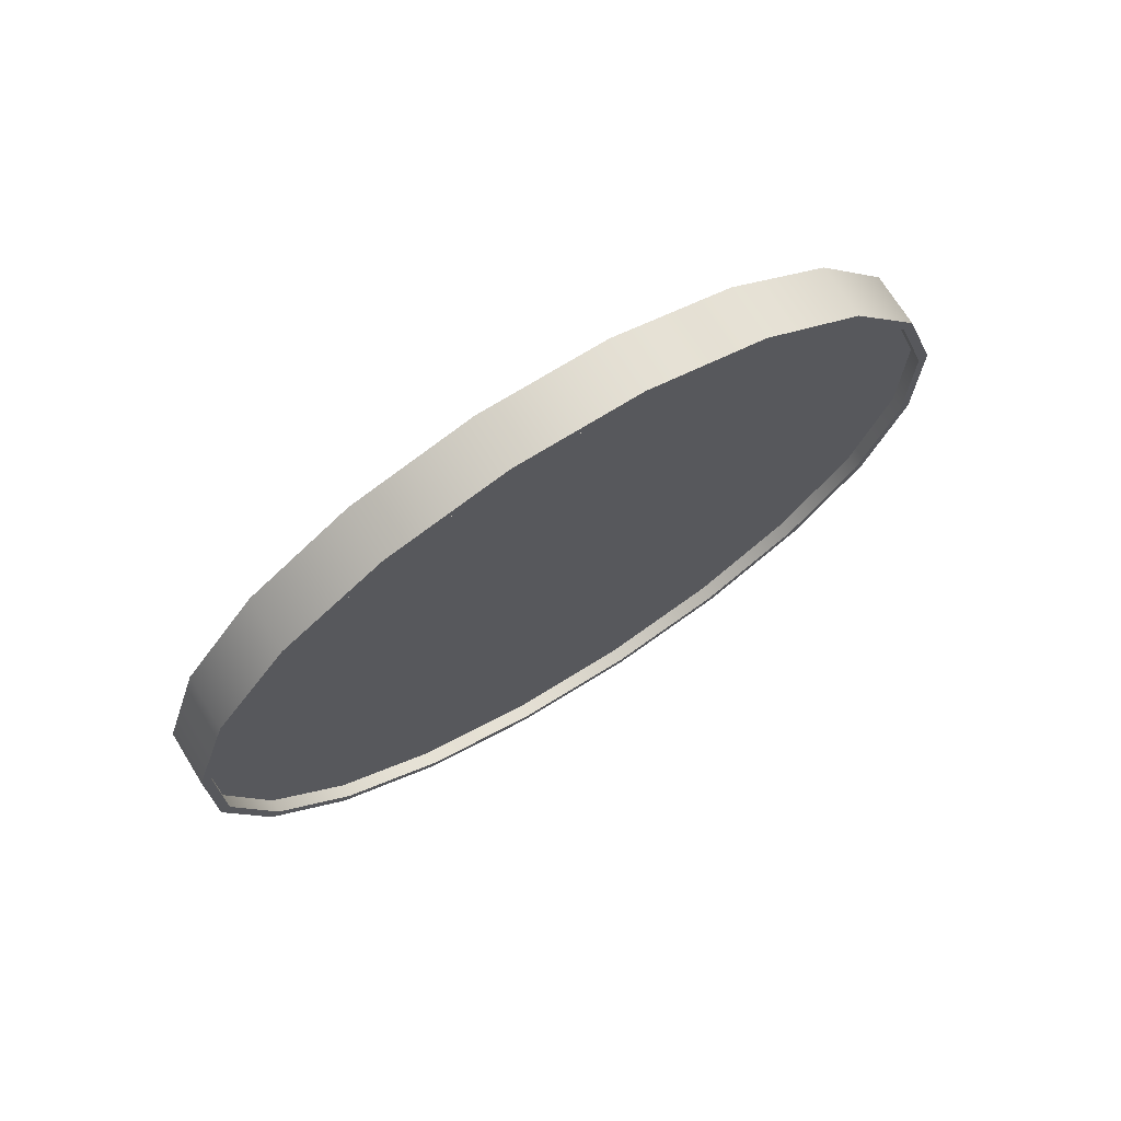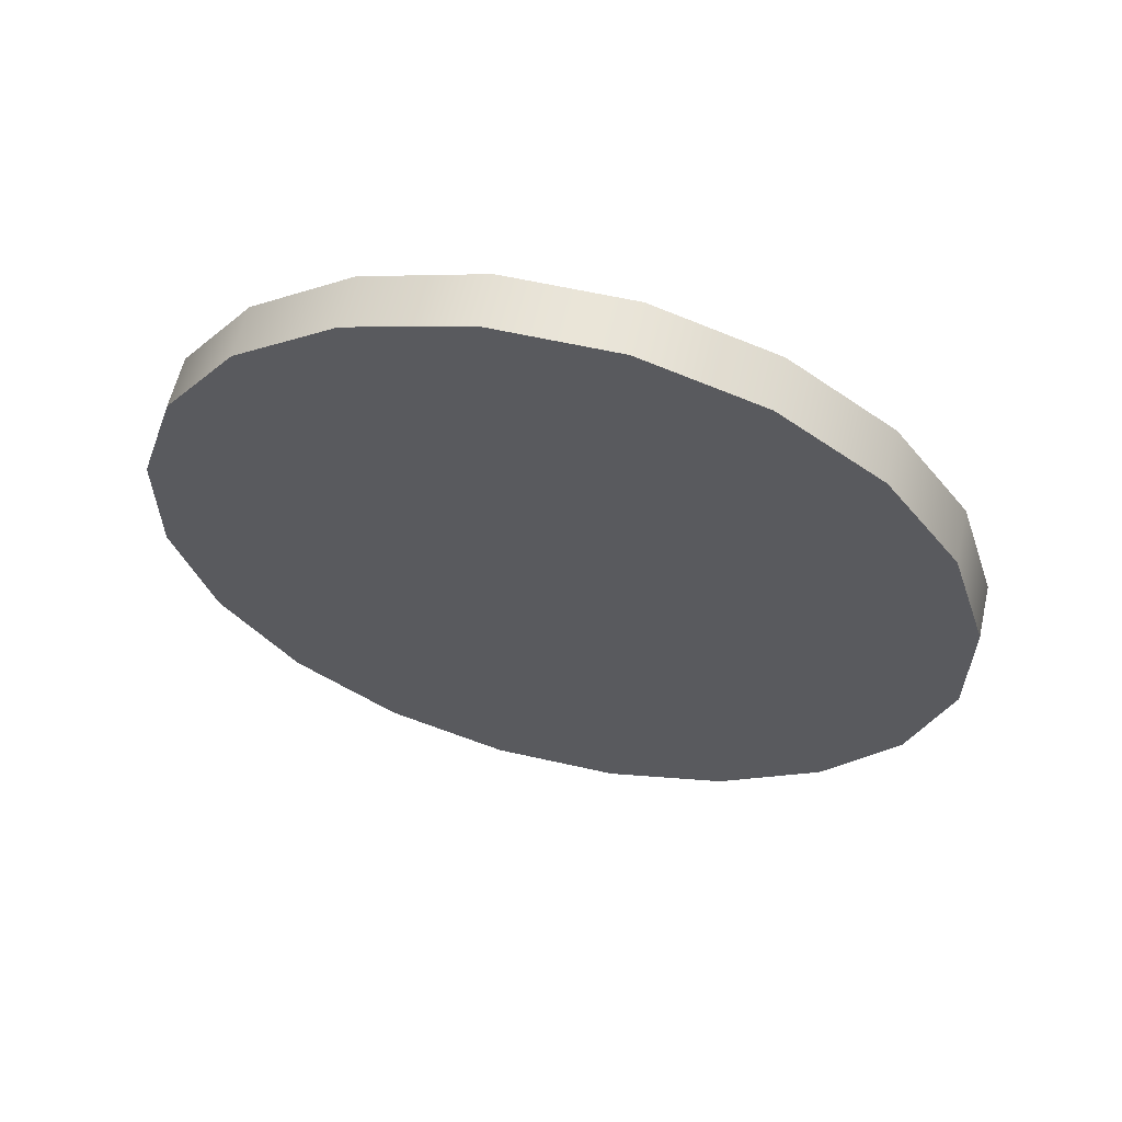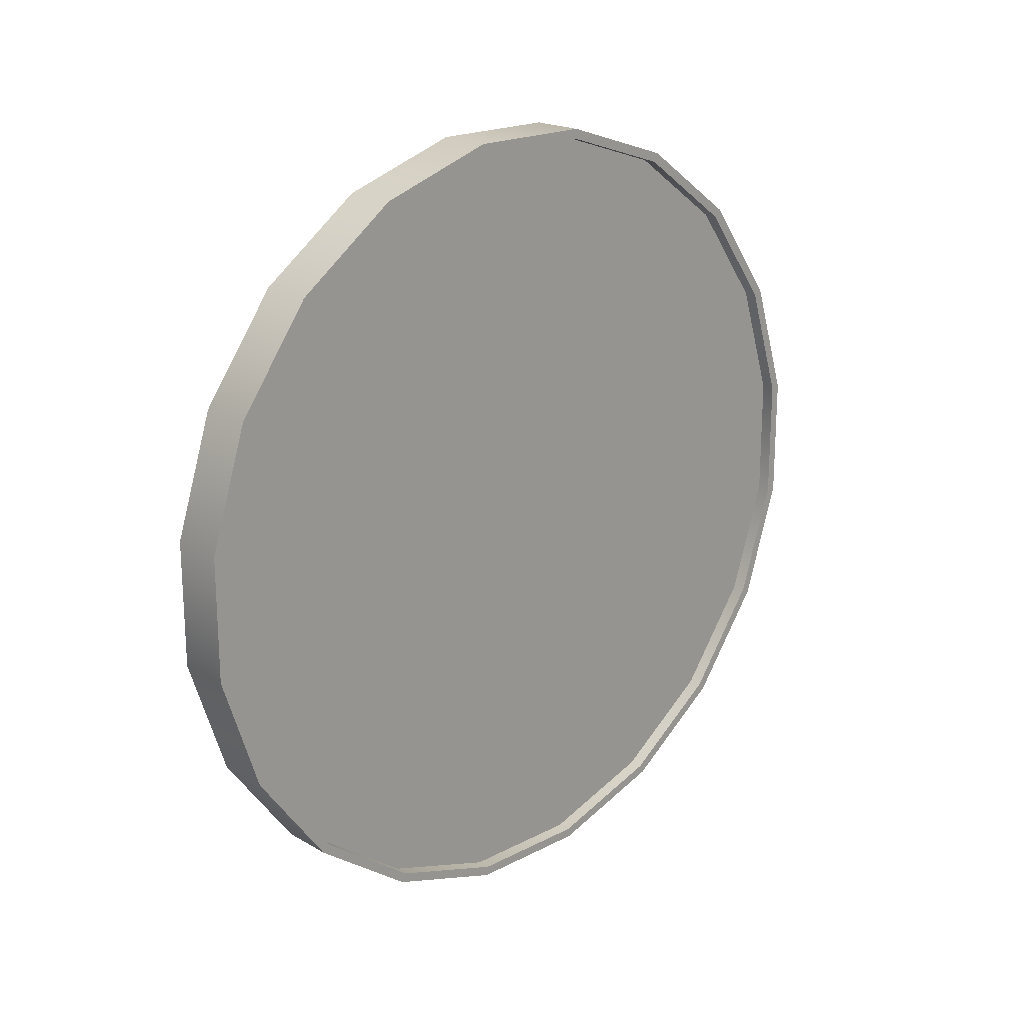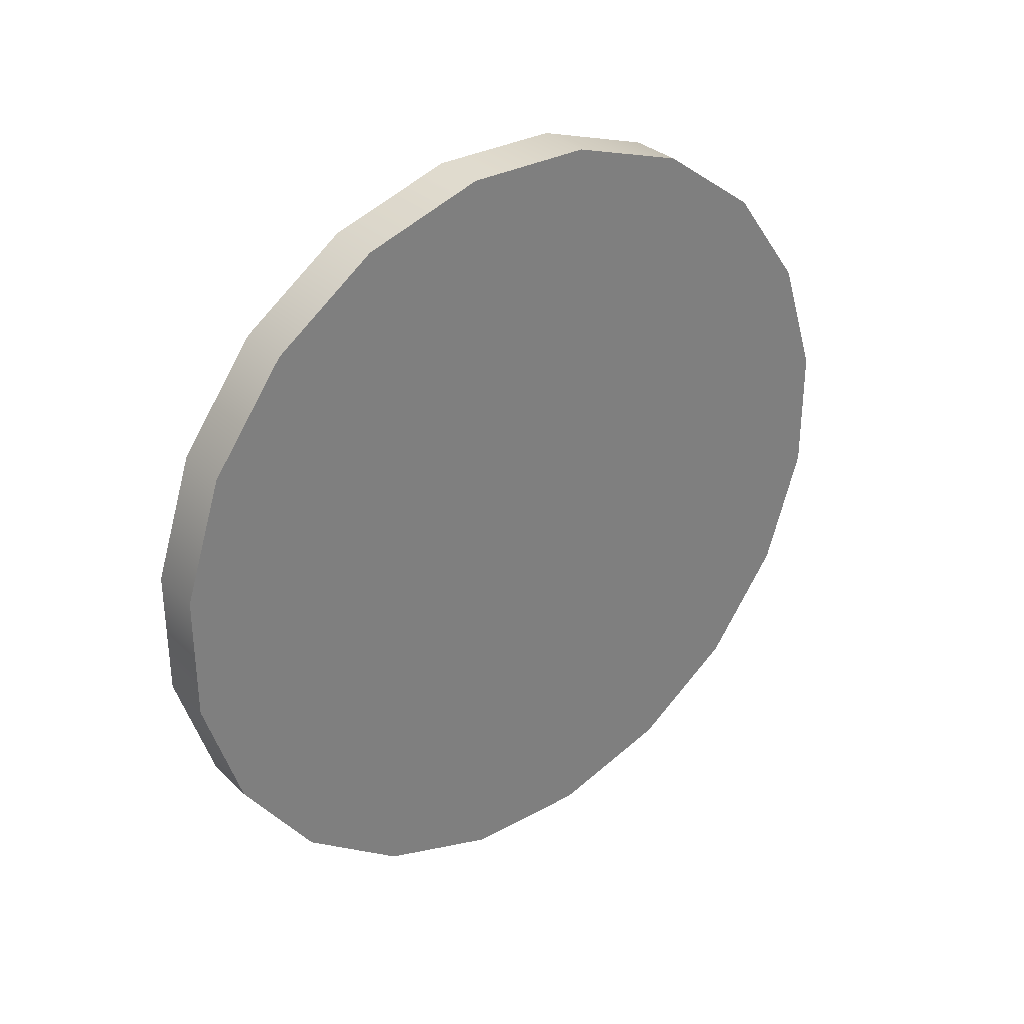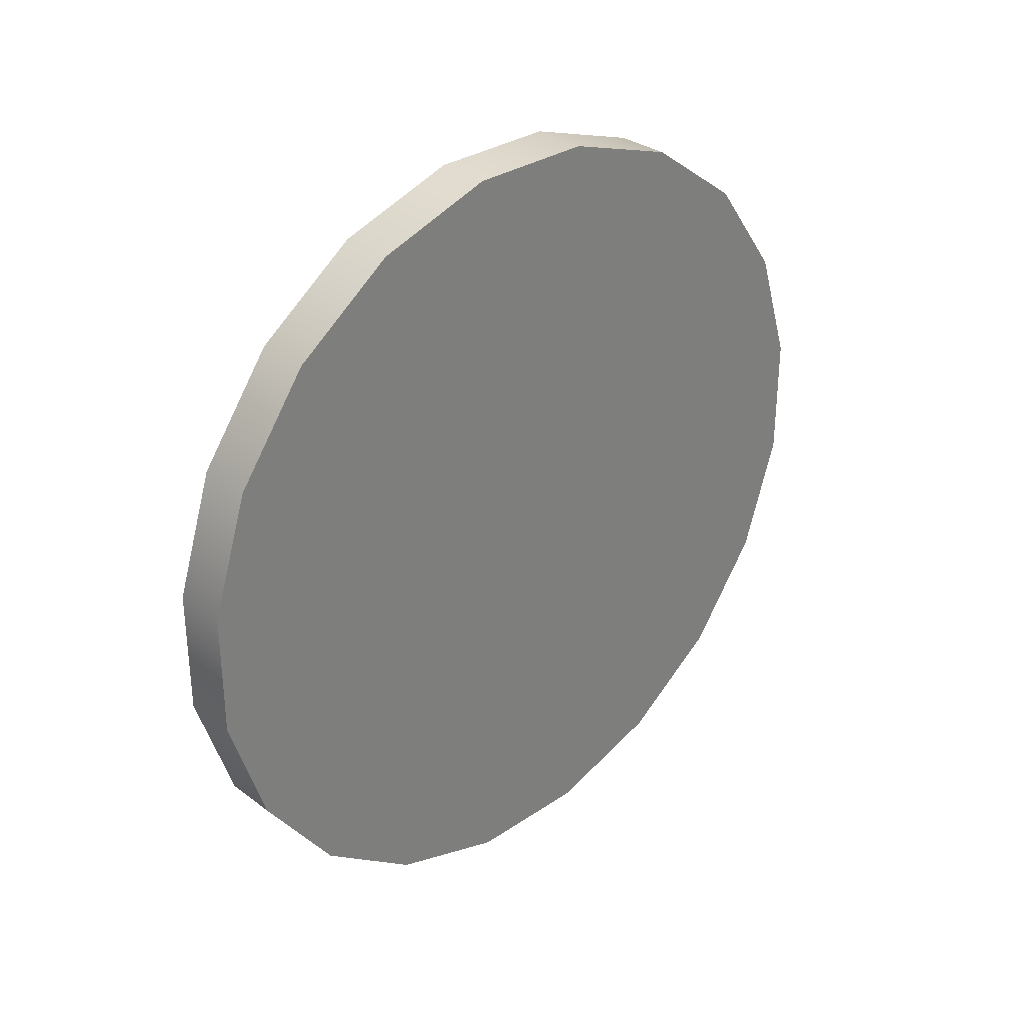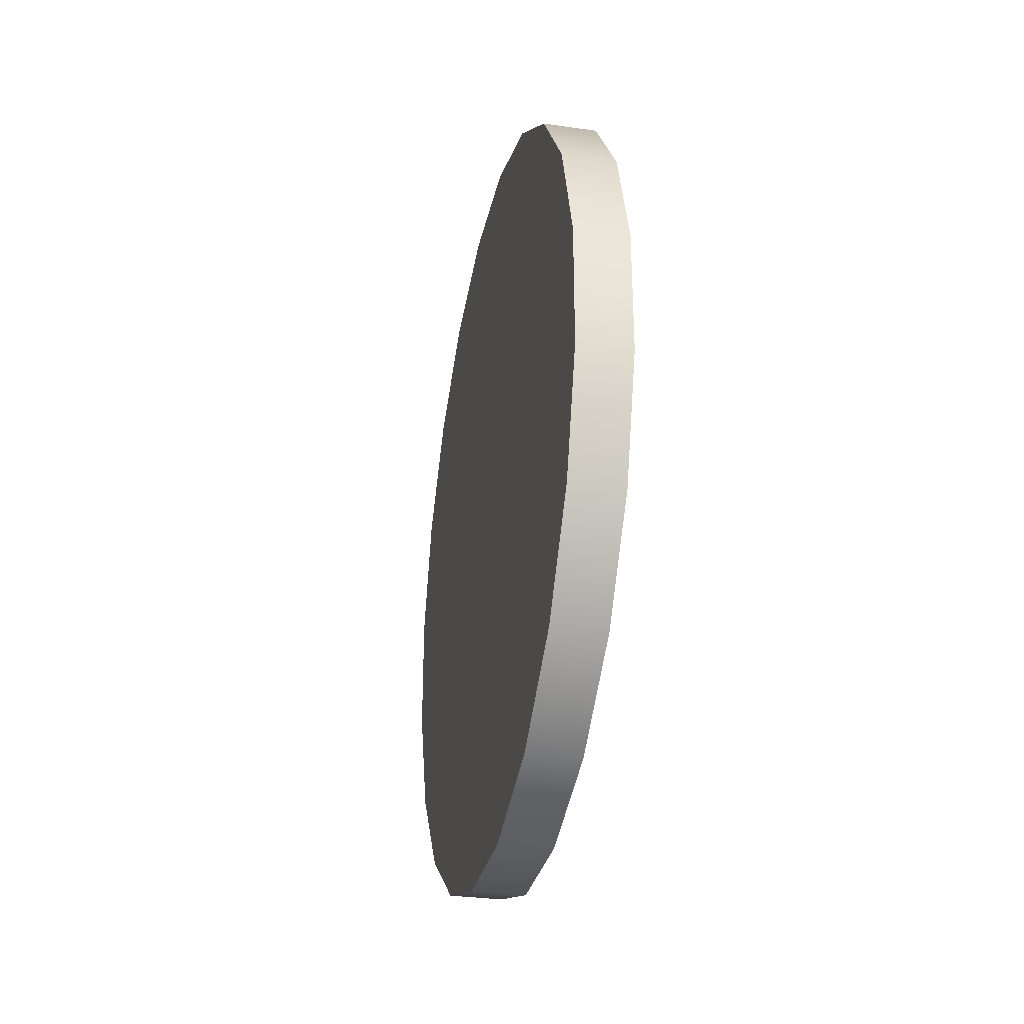
<metadata>
{"format":"obj","ext":"obj","renderer":"f3d","projection":"perspective","resolution":1024,"background":"white","views":[{"elev":71.7,"azim":58.2,"up":"+Z"},{"elev":59.9,"azim":-76.9,"up":"+Y"},{"elev":20.0,"azim":46.6,"up":"+Y"},{"elev":31.8,"azim":-127.6,"up":"+Y"},{"elev":31.5,"azim":-133.6,"up":"+Y"},{"elev":-30.8,"azim":-11.8,"up":"+Y"}]}
</metadata>
<code>
o darts
v -0 0.0352 -0.2222
v 0.03 0.03435 -0.2169
v -0 -0.0352 -0.2222
v 0.03 -0.03435 -0.2169
v -0 -0.1021 -0.2005
v 0.03 -0.0997 -0.1957
v -0 -0.1591 -0.1591
v 0.03 -0.1553 -0.1553
v -0 -0.2005 -0.1021
v 0.03 -0.1957 -0.0997
v -0 -0.2222 -0.0352
v 0.03 -0.2169 -0.03435
v -0 -0.2222 0.0352
v 0.03 -0.2169 0.03435
v -0 -0.2005 0.1021
v 0.03 -0.1957 0.0997
v -0 -0.1591 0.1591
v 0.03 -0.1553 0.1553
v -0 -0.1021 0.2005
v 0.03 -0.0997 0.1957
v -0 -0.0352 0.2222
v 0.03 -0.03435 0.2169
v 0 0.0352 0.2222
v 0.03 0.03435 0.2169
v 0 0.1021 0.2005
v 0.03 0.0997 0.1957
v 0 0.1591 0.1591
v 0.03 0.1553 0.1553
v 0 0.2005 0.1021
v 0.03 0.1957 0.0997
v 0 0.2222 0.0352
v 0.03 0.2169 0.03435
v 0 0.2222 -0.0352
v 0.03 0.2169 -0.03435
v 0 0.2005 -0.1021
v 0.03 0.1957 -0.0997
v 0 0.1591 -0.1591
v 0.03 0.1553 -0.1553
v 0 0.1021 -0.2005
v 0.03 0.0997 -0.1957
v 0.03 -0.0352 -0.2222
v 0.03 0.0352 -0.2222
v 0.03 -0.1021 -0.2005
v 0.03 -0.1591 -0.1591
v 0.03 -0.2005 -0.1021
v 0.03 -0.2222 -0.0352
v 0.03 -0.2222 0.0352
v 0.03 -0.2005 0.1021
v 0.03 -0.1591 0.1591
v 0.03 -0.1021 0.2005
v 0.03 -0.0352 0.2222
v 0.03 0.0352 0.2222
v 0.03 0.1021 0.2005
v 0.03 0.1591 0.1591
v 0.03 0.2005 0.1021
v 0.03 0.2222 0.0352
v 0.03 0.2222 -0.0352
v 0.03 0.2005 -0.1021
v 0.03 0.1591 -0.1591
v 0.03 0.1021 -0.2005
v 0.0225 -0.001281 -0.008086
v 0.0225 0.001281 -0.008086
v 0.0225 -0.003717 -0.007294
v 0.0225 -0.005789 -0.005789
v 0.0225 -0.007294 -0.003717
v 0.0225 -0.008086 -0.001281
v 0.0225 -0.008086 0.001281
v 0.0225 -0.007294 0.003717
v 0.0225 -0.005789 0.005789
v 0.0225 -0.003717 0.007294
v 0.0225 -0.001281 0.008086
v 0.0225 0.001281 0.008086
v 0.0225 0.003717 0.007294
v 0.0225 0.005789 0.005789
v 0.0225 0.007294 0.003717
v 0.0225 0.008086 0.001281
v 0.0225 0.008086 -0.001281
v 0.0225 0.007294 -0.003717
v 0.0225 0.005789 -0.005789
v 0.0225 0.003717 -0.007294
v 0.0225 -0.03435 -0.2169
v 0.0225 0.03435 -0.2169
v 0.0225 -0.0997 -0.1957
v 0.0225 -0.1553 -0.1553
v 0.0225 -0.1957 -0.0997
v 0.0225 -0.2169 -0.03435
v 0.0225 -0.2169 0.03435
v 0.0225 -0.1957 0.0997
v 0.0225 -0.1553 0.1553
v 0.0225 -0.0997 0.1957
v 0.0225 -0.03435 0.2169
v 0.0225 0.03435 0.2169
v 0.0225 0.0997 0.1957
v 0.0225 0.1553 0.1553
v 0.0225 0.1957 0.0997
v 0.0225 0.2169 0.03435
v 0.0225 0.2169 -0.03435
v 0.0225 0.1957 -0.0997
v 0.0225 0.1553 -0.1553
v 0.0225 0.0997 -0.1957
v 0.0225 -0.02797 -0.1766
v 0.0225 0.02797 -0.1766
v 0.0225 -0.08119 -0.1593
v 0.0225 -0.1265 -0.1265
v 0.0225 -0.1593 -0.08119
v 0.0225 -0.1766 -0.02797
v 0.0225 -0.1766 0.02797
v 0.0225 -0.1593 0.08119
v 0.0225 -0.1265 0.1265
v 0.0225 -0.08119 0.1593
v 0.0225 -0.02797 0.1766
v 0.0225 0.02797 0.1766
v 0.0225 0.08119 0.1593
v 0.0225 0.1265 0.1265
v 0.0225 0.1593 0.08119
v 0.0225 0.1766 0.02797
v 0.0225 0.1766 -0.02797
v 0.0225 0.1593 -0.08119
v 0.0225 0.1265 -0.1265
v 0.0225 0.08119 -0.1593
v 0.0225 -0.02564 -0.1619
v 0.0225 0.02564 -0.1619
v 0.0225 -0.0744 -0.146
v 0.0225 -0.1159 -0.1159
v 0.0225 -0.146 -0.0744
v 0.0225 -0.1619 -0.02564
v 0.0225 -0.1619 0.02564
v 0.0225 -0.146 0.0744
v 0.0225 -0.1159 0.1159
v 0.0225 -0.0744 0.146
v 0.0225 -0.02564 0.1619
v 0.0225 0.02564 0.1619
v 0.0225 0.0744 0.146
v 0.0225 0.1159 0.1159
v 0.0225 0.146 0.0744
v 0.0225 0.1619 0.02564
v 0.0225 0.1619 -0.02564
v 0.0225 0.146 -0.0744
v 0.0225 0.1159 -0.1159
v 0.0225 0.0744 -0.146
v 0.0225 -0.01691 -0.1067
v 0.0225 0.01691 -0.1067
v 0.0225 -0.04906 -0.09629
v 0.0225 -0.07642 -0.07642
v 0.0225 -0.09629 -0.04906
v 0.0225 -0.1067 -0.01691
v 0.0225 -0.1067 0.01691
v 0.0225 -0.09629 0.04906
v 0.0225 -0.07642 0.07642
v 0.0225 -0.04906 0.09629
v 0.0225 -0.01691 0.1067
v 0.0225 0.01691 0.1067
v 0.0225 0.04906 0.09629
v 0.0225 0.07642 0.07642
v 0.0225 0.09629 0.04906
v 0.0225 0.1067 0.01691
v 0.0225 0.1067 -0.01691
v 0.0225 0.09629 -0.04906
v 0.0225 0.07642 -0.07642
v 0.0225 0.04906 -0.09629
v 0.0225 -0.01477 -0.09326
v 0.0225 0.01477 -0.09326
v 0.0225 -0.04287 -0.08413
v 0.0225 -0.06676 -0.06676
v 0.0225 -0.08413 -0.04287
v 0.0225 -0.09326 -0.01477
v 0.0225 -0.09326 0.01477
v 0.0225 -0.08413 0.04287
v 0.0225 -0.06676 0.06676
v 0.0225 -0.04287 0.08413
v 0.0225 -0.01477 0.09326
v 0.0225 0.01477 0.09326
v 0.0225 0.04287 0.08413
v 0.0225 0.06676 0.06676
v 0.0225 0.08413 0.04287
v 0.0225 0.09326 0.01477
v 0.0225 0.09326 -0.01477
v 0.0225 0.08413 -0.04287
v 0.0225 0.06676 -0.06676
v 0.0225 0.04287 -0.08413
v 0.0225 -0.002904 -0.01834
v 0.0225 0.002904 -0.01834
v 0.0225 -0.008428 -0.01654
v 0.0225 -0.01313 -0.01313
v 0.0225 -0.01654 -0.008428
v 0.0225 -0.01834 -0.002904
v 0.0225 -0.01834 0.002904
v 0.0225 -0.01654 0.008428
v 0.0225 -0.01313 0.01313
v 0.0225 -0.008428 0.01654
v 0.0225 -0.002904 0.01834
v 0.0225 0.002904 0.01834
v 0.0225 0.008428 0.01654
v 0.0225 0.01313 0.01313
v 0.0225 0.01654 0.008428
v 0.0225 0.01834 0.002904
v 0.0225 0.01834 -0.002904
v 0.0225 0.01654 -0.008428
v 0.0225 0.01313 -0.01313
v 0.0225 0.008428 -0.01654
f 1 42 41 3
f 3 41 43 5
f 5 43 44 7
f 7 44 45 9
f 9 45 46 11
f 11 46 47 13
f 13 47 48 15
f 15 48 49 17
f 17 49 50 19
f 19 50 51 21
f 21 51 52 23
f 23 52 53 25
f 25 53 54 27
f 27 54 55 29
f 29 55 56 31
f 31 56 57 33
f 33 57 58 35
f 35 58 59 37
f 26 24 92 93
f 37 59 60 39
f 39 60 42 1
f 1 3 5 7 9 11 13 15 17 19 21 23 25 27 29 31 33 35 37 39
f 2 4 41 42
f 4 6 43 41
f 6 8 44 43
f 8 10 45 44
f 10 12 46 45
f 12 14 47 46
f 14 16 48 47
f 16 18 49 48
f 18 20 50 49
f 20 22 51 50
f 22 24 52 51
f 24 26 53 52
f 26 28 54 53
f 28 30 55 54
f 30 32 56 55
f 32 34 57 56
f 34 36 58 57
f 36 38 59 58
f 38 40 60 59
f 40 2 42 60
f 12 10 85 86
f 2 40 100 82
f 28 26 93 94
f 14 12 86 87
f 30 28 94 95
f 16 14 87 88
f 32 30 95 96
f 18 16 88 89
f 4 2 82 81
f 34 32 96 97
f 20 18 89 90
f 6 4 81 83
f 36 34 97 98
f 22 20 90 91
f 8 6 83 84
f 38 36 98 99
f 24 22 91 92
f 10 8 84 85
f 40 38 99 100
f 61 62 80 79 78 77 76 75 74 73 72 71 70 69 68 67 66 65 64 63
f 102 101 81 82
f 101 103 83 81
f 103 104 84 83
f 104 105 85 84
f 105 106 86 85
f 106 107 87 86
f 107 108 88 87
f 108 109 89 88
f 109 110 90 89
f 110 111 91 90
f 111 112 92 91
f 112 113 93 92
f 113 114 94 93
f 114 115 95 94
f 115 116 96 95
f 116 117 97 96
f 117 118 98 97
f 118 119 99 98
f 119 120 100 99
f 120 102 82 100
f 122 121 101 102
f 121 123 103 101
f 123 124 104 103
f 124 125 105 104
f 125 126 106 105
f 126 127 107 106
f 127 128 108 107
f 128 129 109 108
f 129 130 110 109
f 130 131 111 110
f 131 132 112 111
f 132 133 113 112
f 133 134 114 113
f 134 135 115 114
f 135 136 116 115
f 136 137 117 116
f 137 138 118 117
f 138 139 119 118
f 139 140 120 119
f 140 122 102 120
f 142 141 121 122
f 141 143 123 121
f 143 144 124 123
f 144 145 125 124
f 145 146 126 125
f 146 147 127 126
f 147 148 128 127
f 148 149 129 128
f 149 150 130 129
f 150 151 131 130
f 151 152 132 131
f 152 153 133 132
f 153 154 134 133
f 154 155 135 134
f 155 156 136 135
f 156 157 137 136
f 157 158 138 137
f 158 159 139 138
f 159 160 140 139
f 160 142 122 140
f 162 161 141 142
f 161 163 143 141
f 163 164 144 143
f 164 165 145 144
f 165 166 146 145
f 166 167 147 146
f 167 168 148 147
f 168 169 149 148
f 169 170 150 149
f 170 171 151 150
f 171 172 152 151
f 172 173 153 152
f 173 174 154 153
f 174 175 155 154
f 175 176 156 155
f 176 177 157 156
f 177 178 158 157
f 178 179 159 158
f 179 180 160 159
f 180 162 142 160
f 182 181 161 162
f 181 183 163 161
f 183 184 164 163
f 184 185 165 164
f 185 186 166 165
f 186 187 167 166
f 187 188 168 167
f 188 189 169 168
f 189 190 170 169
f 190 191 171 170
f 191 192 172 171
f 192 193 173 172
f 193 194 174 173
f 194 195 175 174
f 195 196 176 175
f 196 197 177 176
f 197 198 178 177
f 198 199 179 178
f 199 200 180 179
f 200 182 162 180
f 62 61 181 182
f 61 63 183 181
f 63 64 184 183
f 64 65 185 184
f 65 66 186 185
f 66 67 187 186
f 67 68 188 187
f 68 69 189 188
f 69 70 190 189
f 70 71 191 190
f 71 72 192 191
f 72 73 193 192
f 73 74 194 193
f 74 75 195 194
f 75 76 196 195
f 76 77 197 196
f 77 78 198 197
f 78 79 199 198
f 79 80 200 199
f 80 62 182 200

</code>
